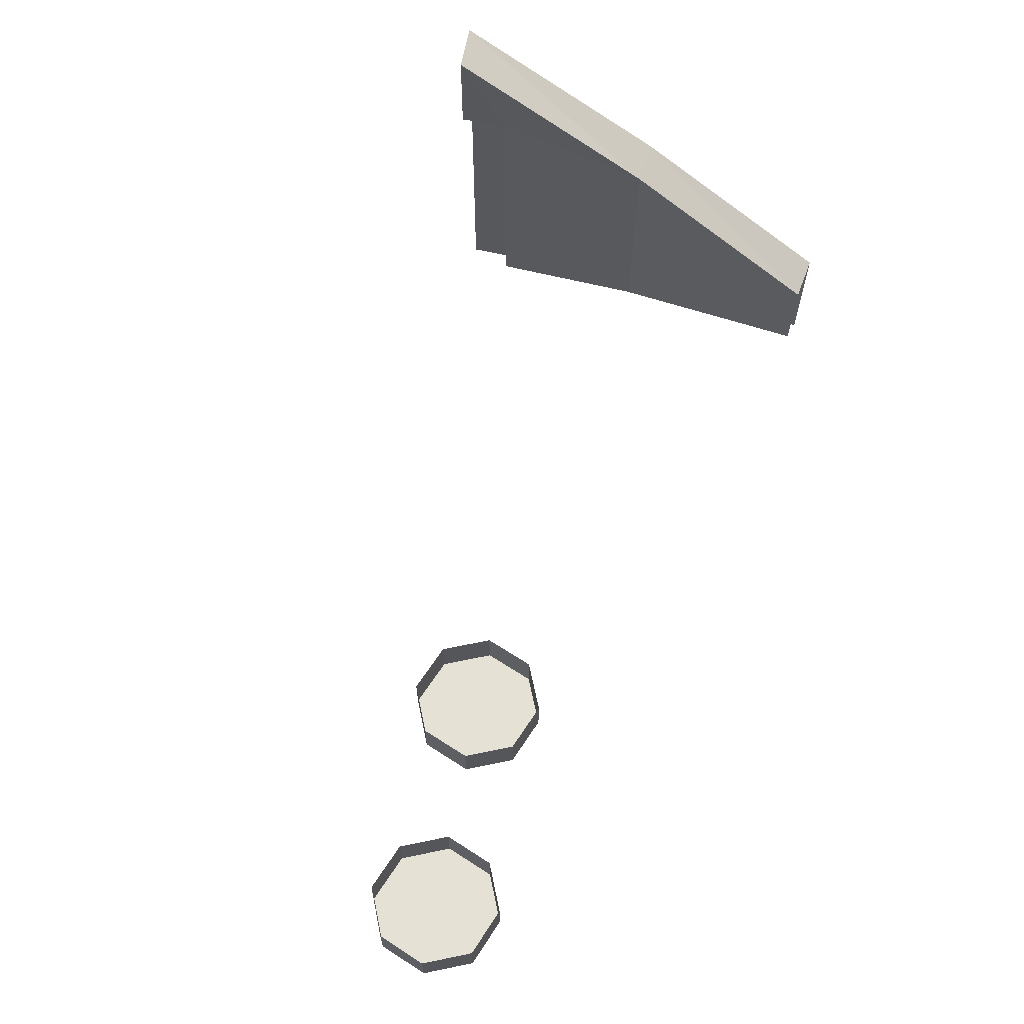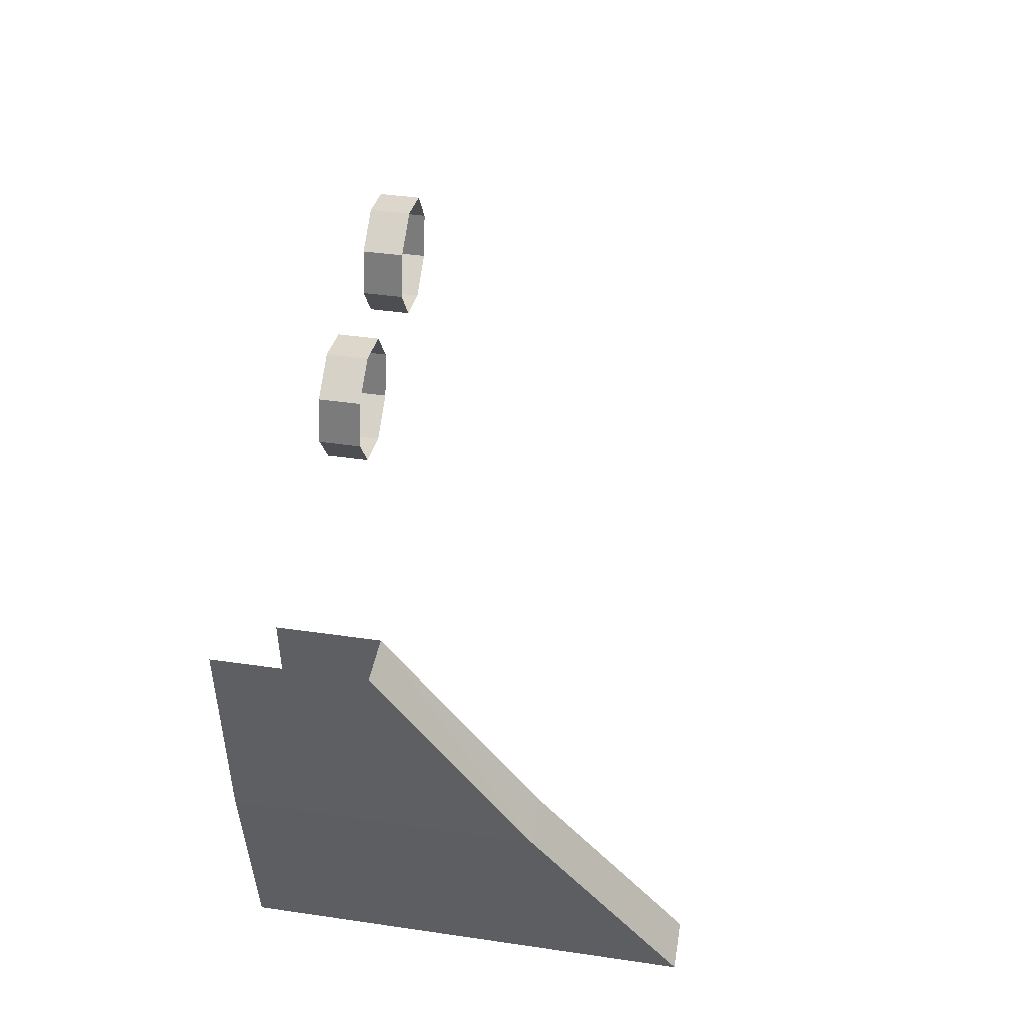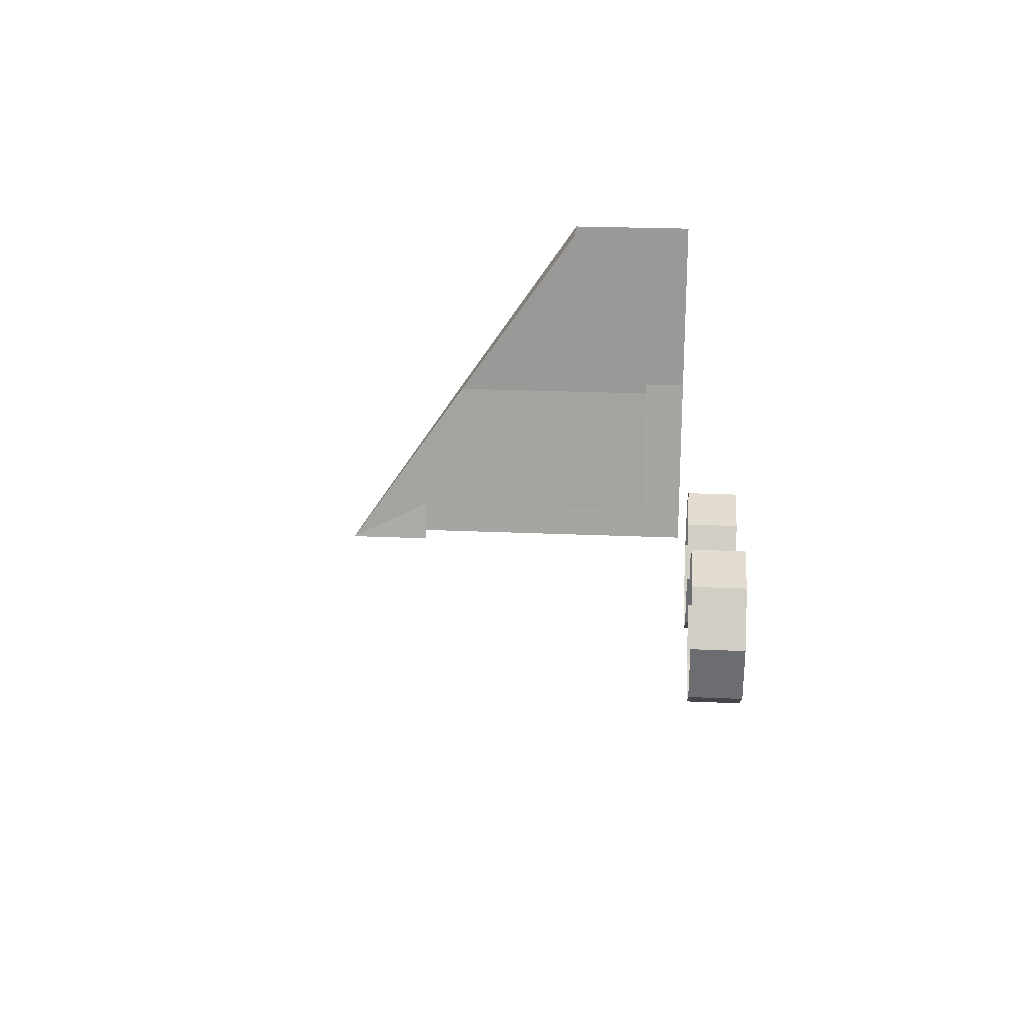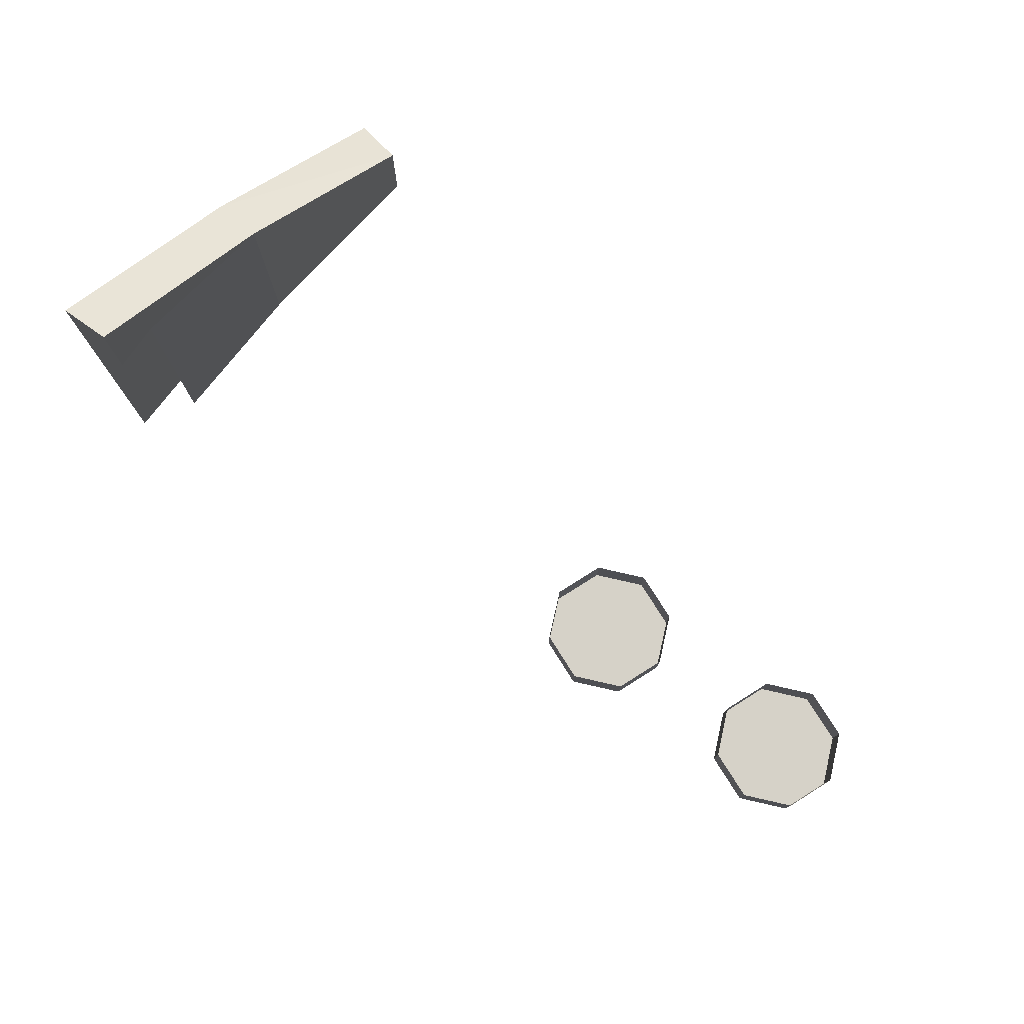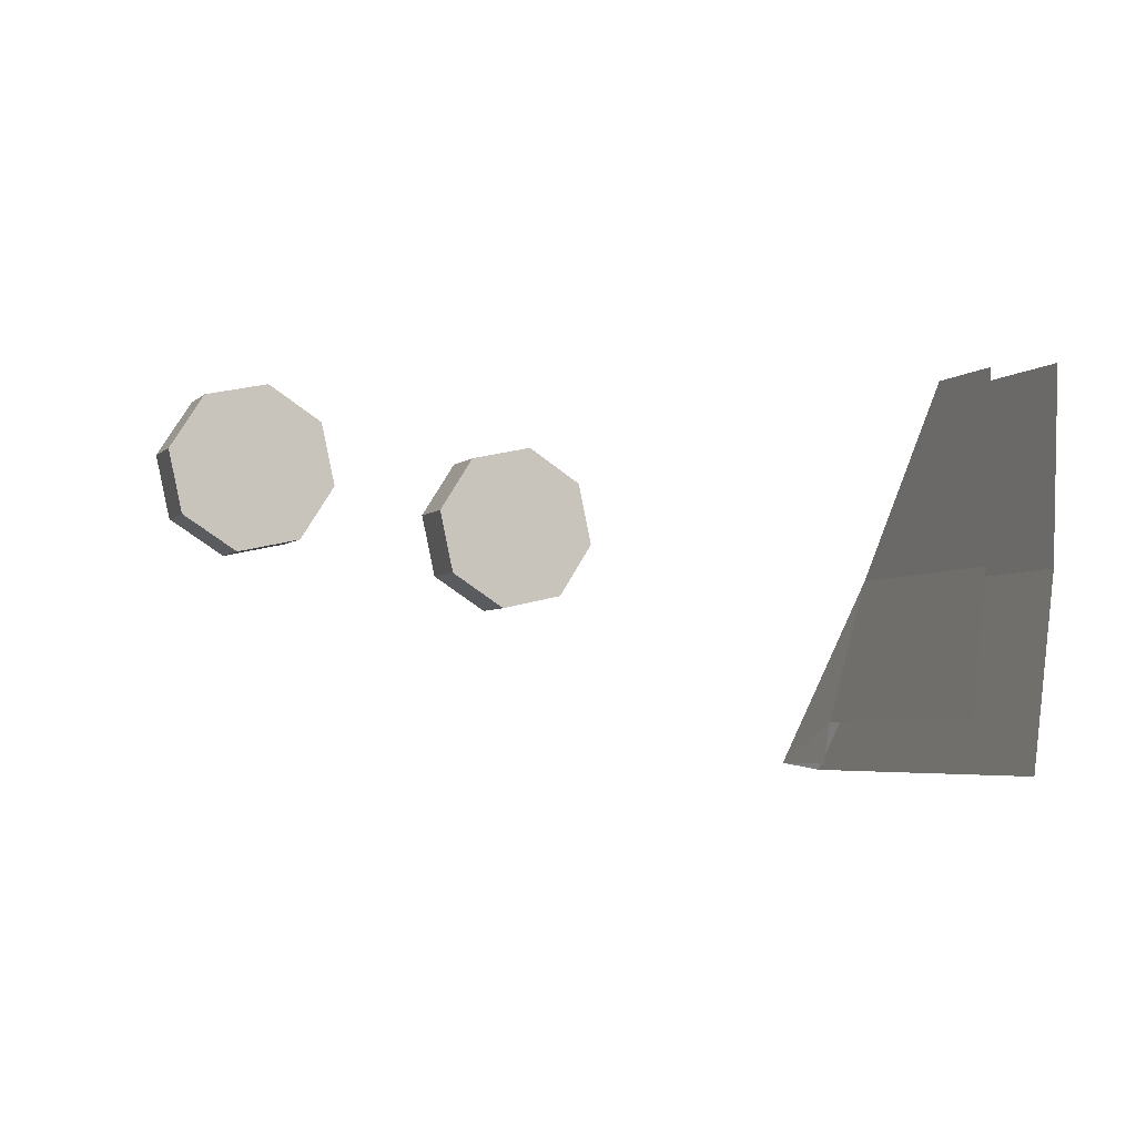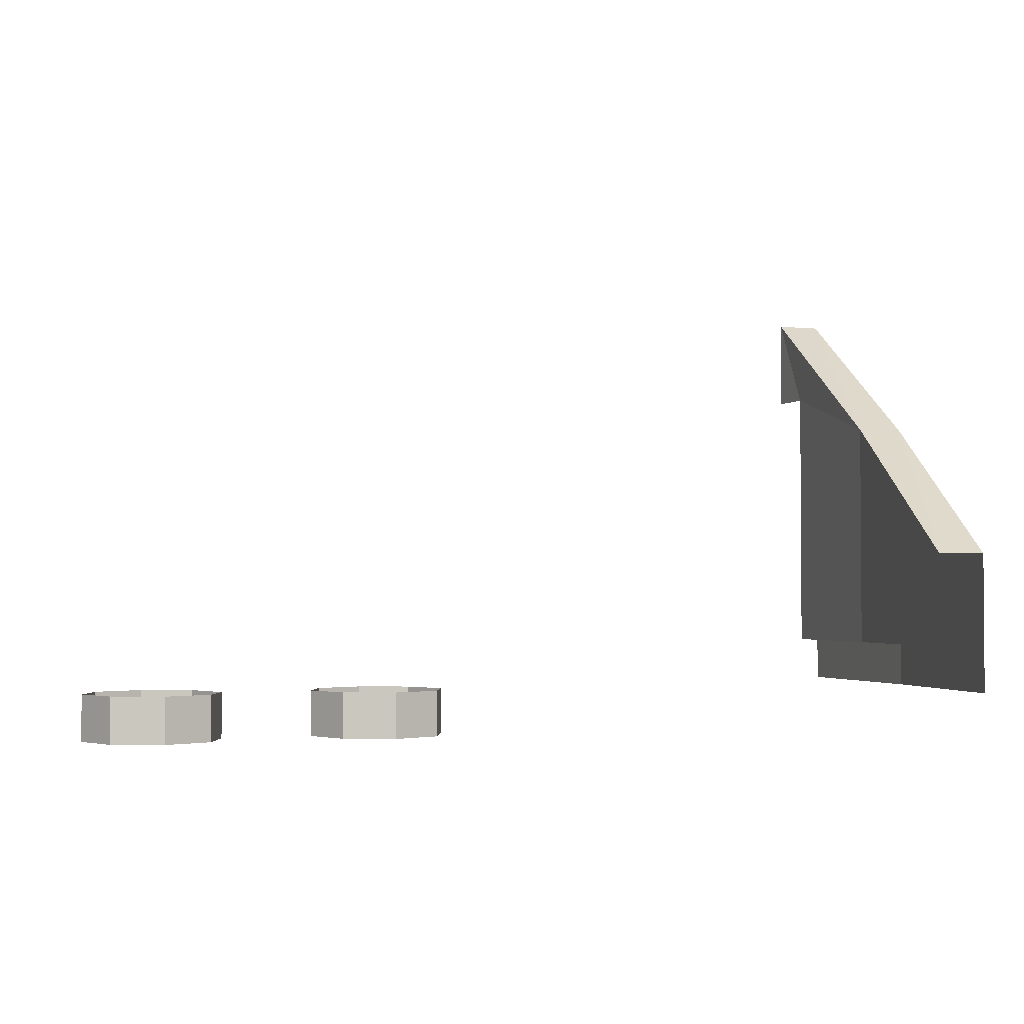
<metadata>
{"format":"obj","ext":"obj","renderer":"f3d","projection":"perspective","resolution":1024,"background":"white","views":[{"elev":64.4,"azim":-69.3,"up":"+Y"},{"elev":42.7,"azim":99.8,"up":"+Z"},{"elev":22.9,"azim":-85.6,"up":"+Z"},{"elev":77.6,"azim":-134.7,"up":"+Y"},{"elev":-4.4,"azim":-22.8,"up":"+Z"},{"elev":-2.4,"azim":-10.1,"up":"+Y"}]}
</metadata>
<code>
v 0.645 1.2 -2.056
v 0.4208 1.2 -2.105
v 0.4208 1 -2.105
v 0.645 1 -2.056
v 0.7683 1.2 -1.862
v 0.645 1.2 -2.056
v 0.645 1 -2.056
v 0.7683 1 -1.862
v 0.7186 1.2 -1.638
v 0.7683 1.2 -1.862
v 0.7683 1 -1.862
v 0.7186 1 -1.638
v 0.525 1.2 -1.515
v 0.7186 1.2 -1.638
v 0.7186 1 -1.638
v 0.525 1 -1.515
v 0.3008 1.2 -1.564
v 0.525 1.2 -1.515
v 0.525 1 -1.515
v 0.3008 1 -1.564
v 0.1775 1.2 -1.758
v 0.3008 1.2 -1.564
v 0.3008 1 -1.564
v 0.1775 1 -1.758
v 0.2272 1.2 -1.982
v 0.1775 1.2 -1.758
v 0.1775 1 -1.758
v 0.2272 1 -1.982
v 0.4208 1.2 -2.105
v 0.2272 1.2 -1.982
v 0.2272 1 -1.982
v 0.4208 1 -2.105
v 0.4729 1 -1.81
v 0.4208 1 -2.105
v 0.645 1 -2.056
v 0.4729 1 -1.81
v 0.645 1 -2.056
v 0.7683 1 -1.862
v 0.4729 1 -1.81
v 0.7683 1 -1.862
v 0.7186 1 -1.638
v 0.4729 1 -1.81
v 0.7186 1 -1.638
v 0.525 1 -1.515
v 0.4729 1 -1.81
v 0.525 1 -1.515
v 0.3008 1 -1.564
v 0.4729 1 -1.81
v 0.3008 1 -1.564
v 0.1775 1 -1.758
v 0.4729 1 -1.81
v 0.1775 1 -1.758
v 0.2272 1 -1.982
v 0.4729 1 -1.81
v 0.2272 1 -1.982
v 0.4208 1 -2.105
v -0.3398 1.2 -1.882
v -0.564 1.2 -1.932
v -0.564 1 -1.932
v -0.3398 1 -1.882
v -0.2165 1.2 -1.688
v -0.3398 1.2 -1.882
v -0.3398 1 -1.882
v -0.2165 1 -1.688
v -0.2662 1.2 -1.464
v -0.2165 1.2 -1.688
v -0.2165 1 -1.688
v -0.2662 1 -1.464
v -0.4598 1.2 -1.341
v -0.2662 1.2 -1.464
v -0.2662 1 -1.464
v -0.4598 1 -1.341
v -0.684 1.2 -1.391
v -0.4598 1.2 -1.341
v -0.4598 1 -1.341
v -0.684 1 -1.391
v -0.8073 1.2 -1.584
v -0.684 1.2 -1.391
v -0.684 1 -1.391
v -0.8073 1 -1.584
v -0.7576 1.2 -1.808
v -0.8073 1.2 -1.584
v -0.8073 1 -1.584
v -0.7576 1 -1.808
v -0.564 1.2 -1.932
v -0.7576 1.2 -1.808
v -0.7576 1 -1.808
v -0.564 1 -1.932
v -0.5119 1 -1.636
v -0.564 1 -1.932
v -0.3398 1 -1.882
v -0.5119 1 -1.636
v -0.3398 1 -1.882
v -0.2165 1 -1.688
v -0.5119 1 -1.636
v -0.2165 1 -1.688
v -0.2662 1 -1.464
v -0.5119 1 -1.636
v -0.2662 1 -1.464
v -0.4598 1 -1.341
v -0.5119 1 -1.636
v -0.4598 1 -1.341
v -0.684 1 -1.391
v -0.5119 1 -1.636
v -0.684 1 -1.391
v -0.8073 1 -1.584
v -0.5119 1 -1.636
v -0.8073 1 -1.584
v -0.7576 1 -1.808
v -0.5119 1 -1.636
v -0.7576 1 -1.808
v -0.564 1 -1.932
v 2.962 1.2 -1.872
v 2.962 2.4 -1.872
v 3 1.8 -1
v 3 1.2 -1
v 2.962 2.4 -1.872
v 2.962 1.2 -1.872
v 2.848 1.2 -2.736
v 2.848 3 -2.736
v 2.8 1.8 -1
v 2.763 2.4 -1.854
v 2.763 1.4 -1.854
v 2.8 1.4 -1
v 2.763 1.4 -1.854
v 2.763 2.4 -1.854
v 2.686 2.6 -2.505
v 2.686 1.4 -2.505
v 2.651 3 -2.702
v 2.686 2.6 -2.505
v 2.763 2.4 -1.854
v 2.651 3 -2.702
v 2.651 2.6 -2.702
v 2.686 2.6 -2.505
v 3 1.8 -1
v 2.962 2.4 -1.872
v 2.8 1.8 -1
v 2.763 2.4 -1.854
v 2.8 1.8 -1
v 2.962 2.4 -1.872
v 2.962 2.4 -1.872
v 2.848 3 -2.736
v 2.763 2.4 -1.854
v 2.848 3 -2.736
v 2.651 3 -2.702
v 2.763 2.4 -1.854
g mesh7288744
f 1 3 2
f 3 1 4
f 5 7 6
f 7 5 8
f 9 11 10
f 11 9 12
f 13 15 14
f 15 13 16
f 17 19 18
f 19 17 20
f 21 23 22
f 23 21 24
f 25 27 26
f 27 25 28
f 29 31 30
f 31 29 32
g mesh7288746
f 33 34 35
f 36 37 38
f 39 40 41
f 42 43 44
f 45 46 47
f 48 49 50
f 51 52 53
f 54 55 56
g mesh7288752
f 57 59 58
f 59 57 60
f 61 63 62
f 63 61 64
f 65 67 66
f 67 65 68
f 69 71 70
f 71 69 72
f 73 75 74
f 75 73 76
f 77 79 78
f 79 77 80
f 81 83 82
f 83 81 84
f 85 87 86
f 87 85 88
g mesh7288754
f 89 90 91
f 92 93 94
f 95 96 97
f 98 99 100
f 101 102 103
f 104 105 106
f 107 108 109
f 110 111 112
g mesh7288758
f 113 114 115
f 115 116 113
f 117 118 119
f 119 120 117
f 121 122 123
f 123 124 121
f 125 126 127
f 127 128 125
f 129 130 131
f 132 133 134
f 135 136 137
f 138 139 140
f 141 142 143
f 144 145 146

</code>
